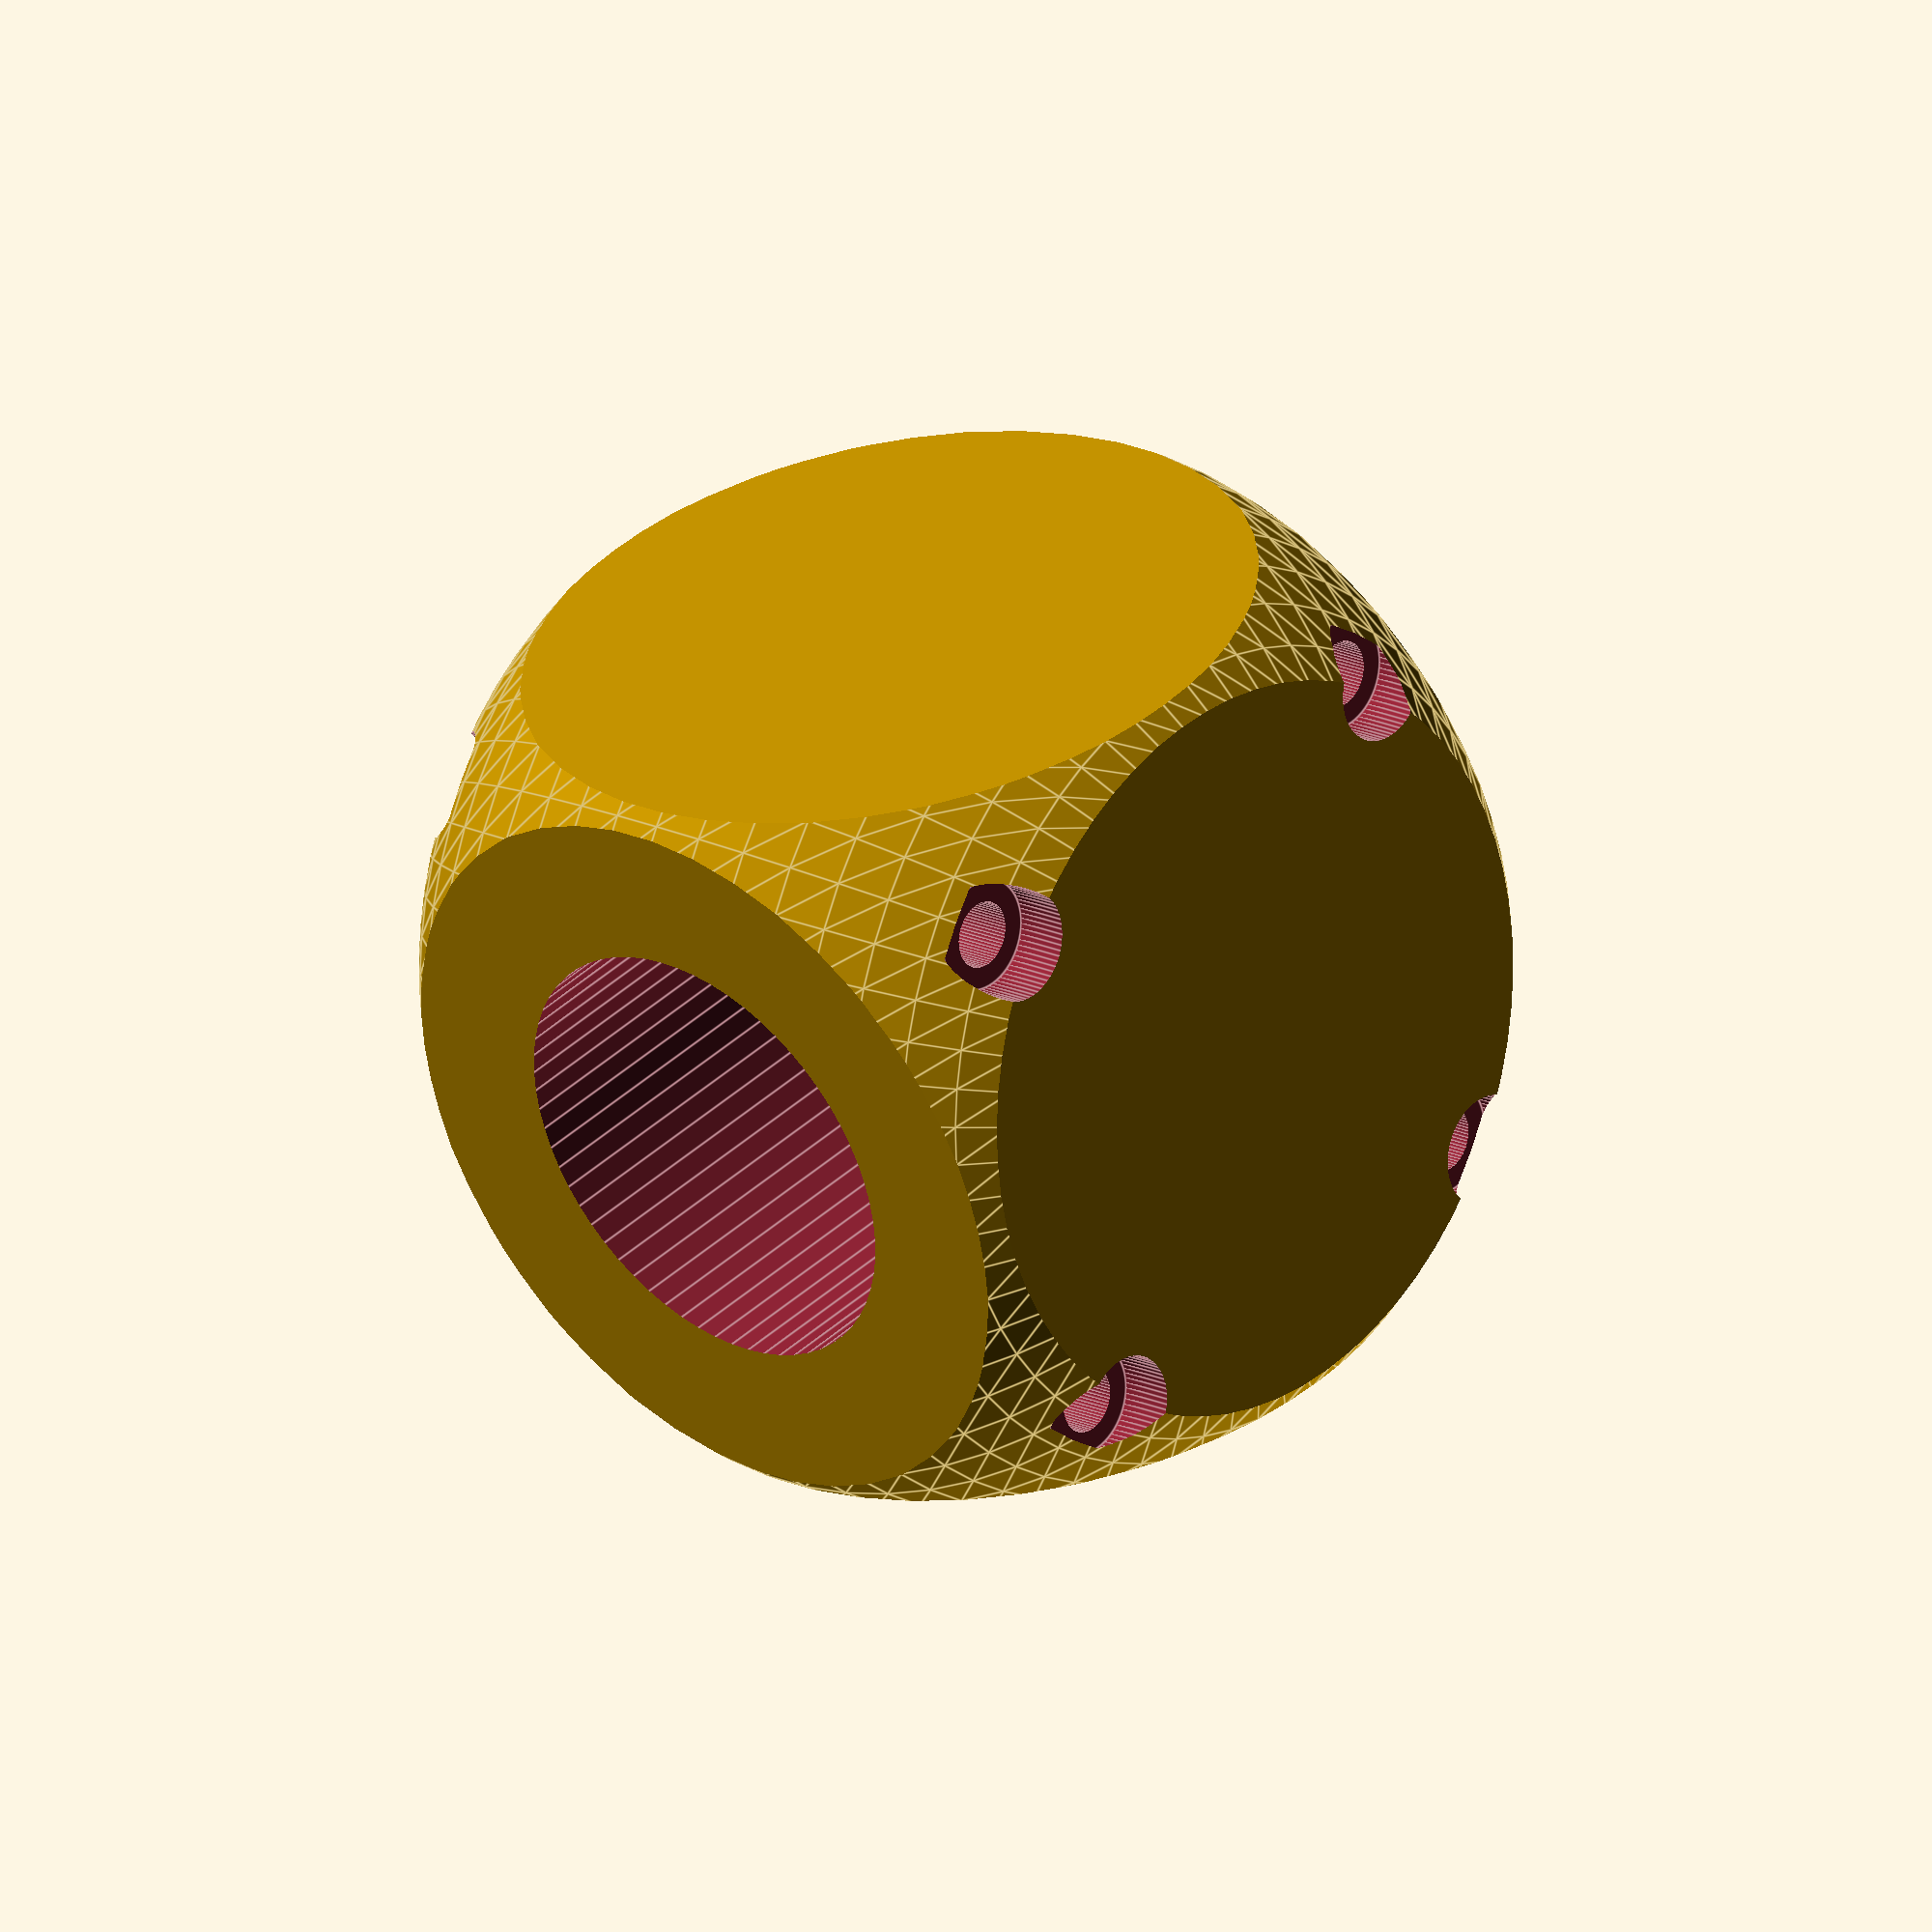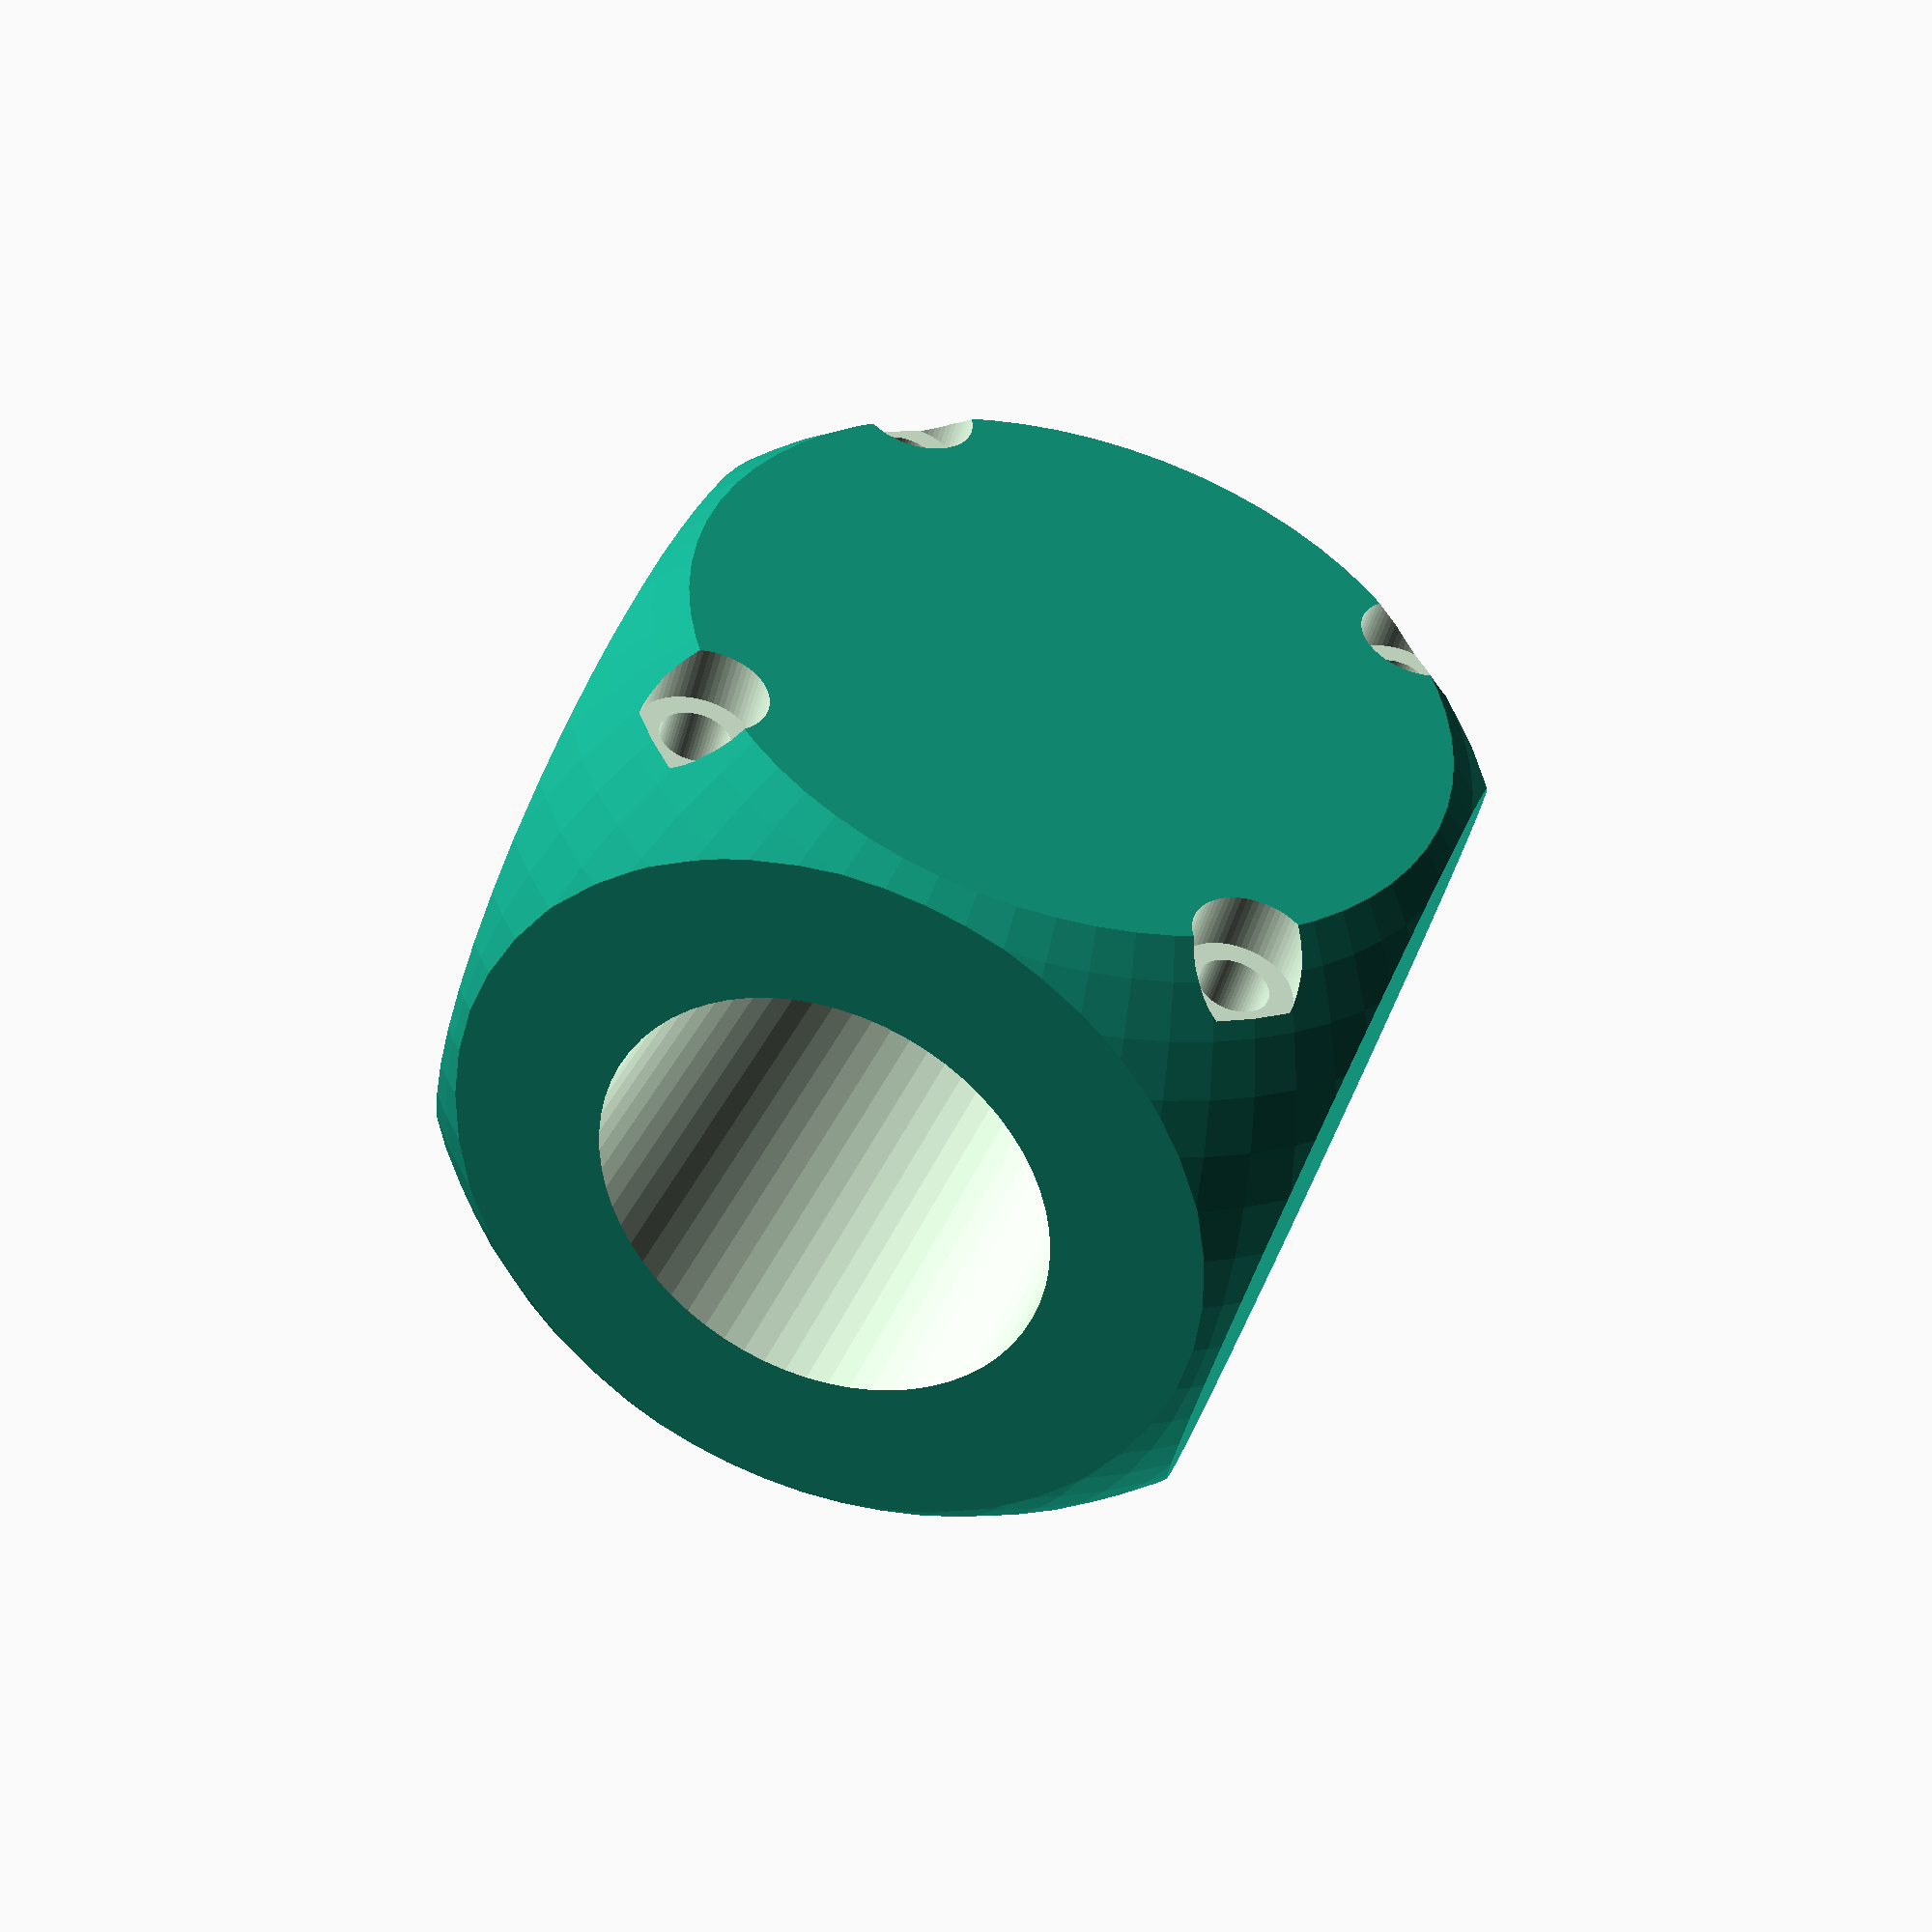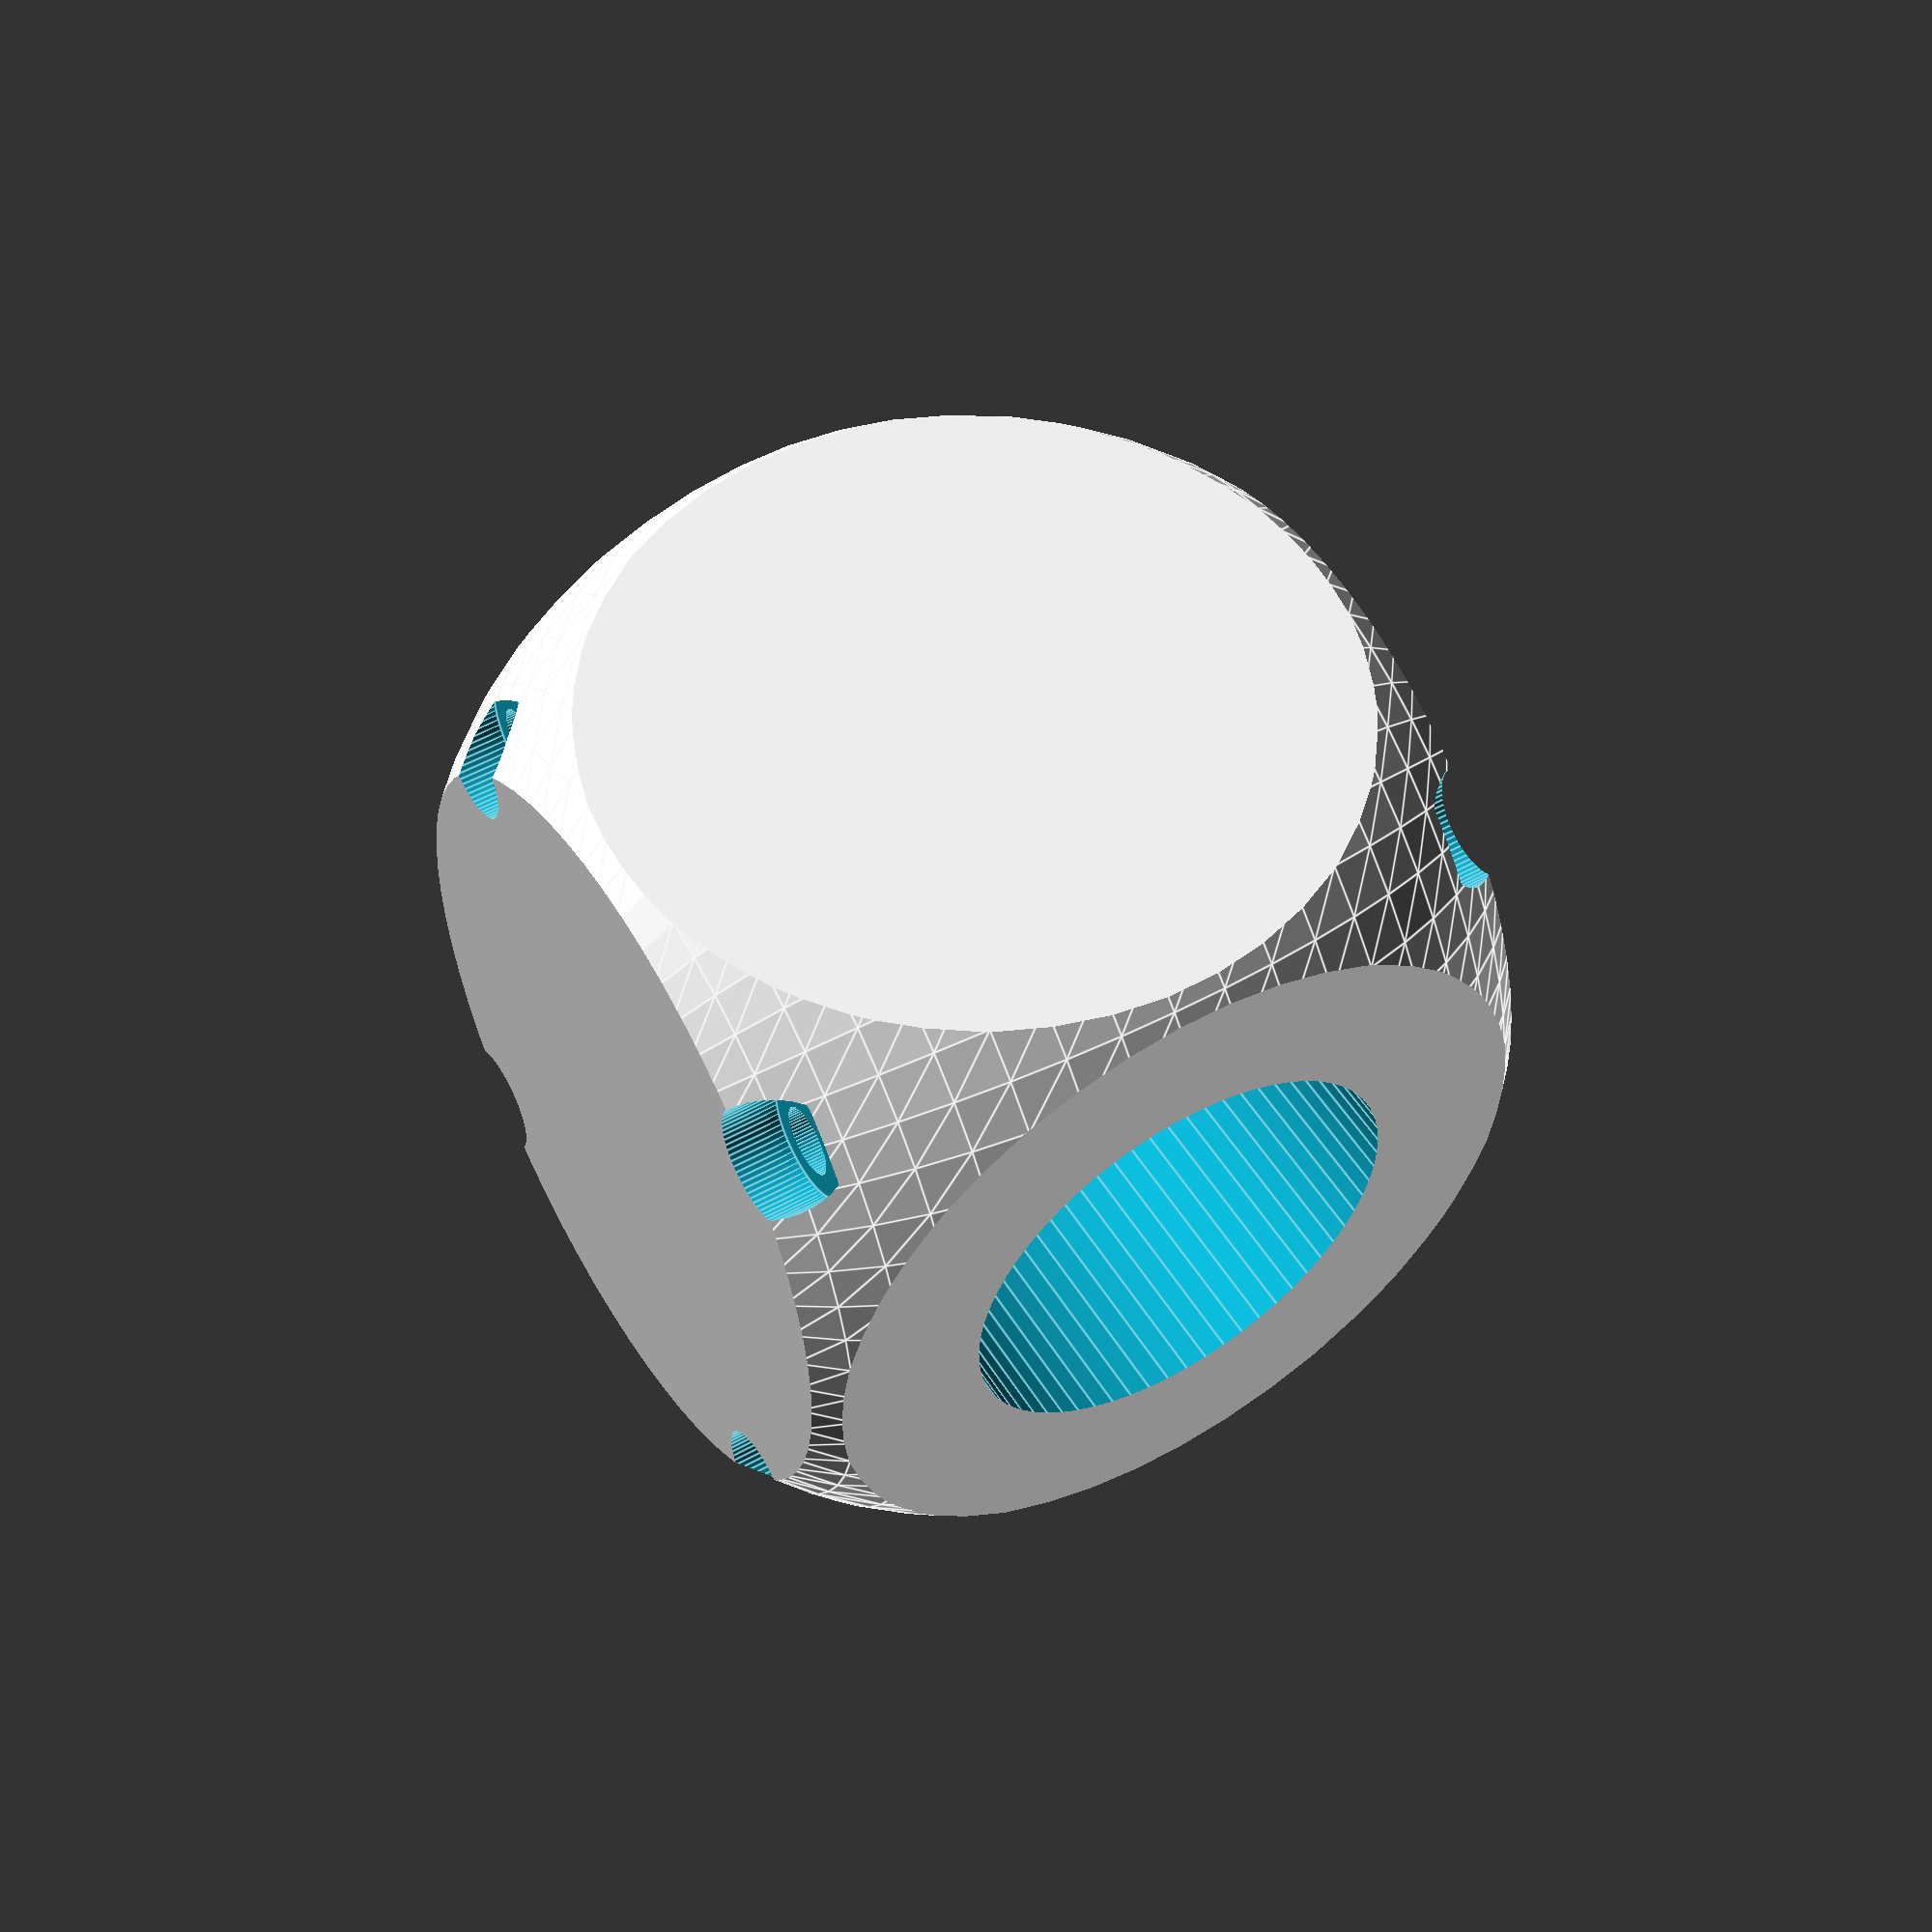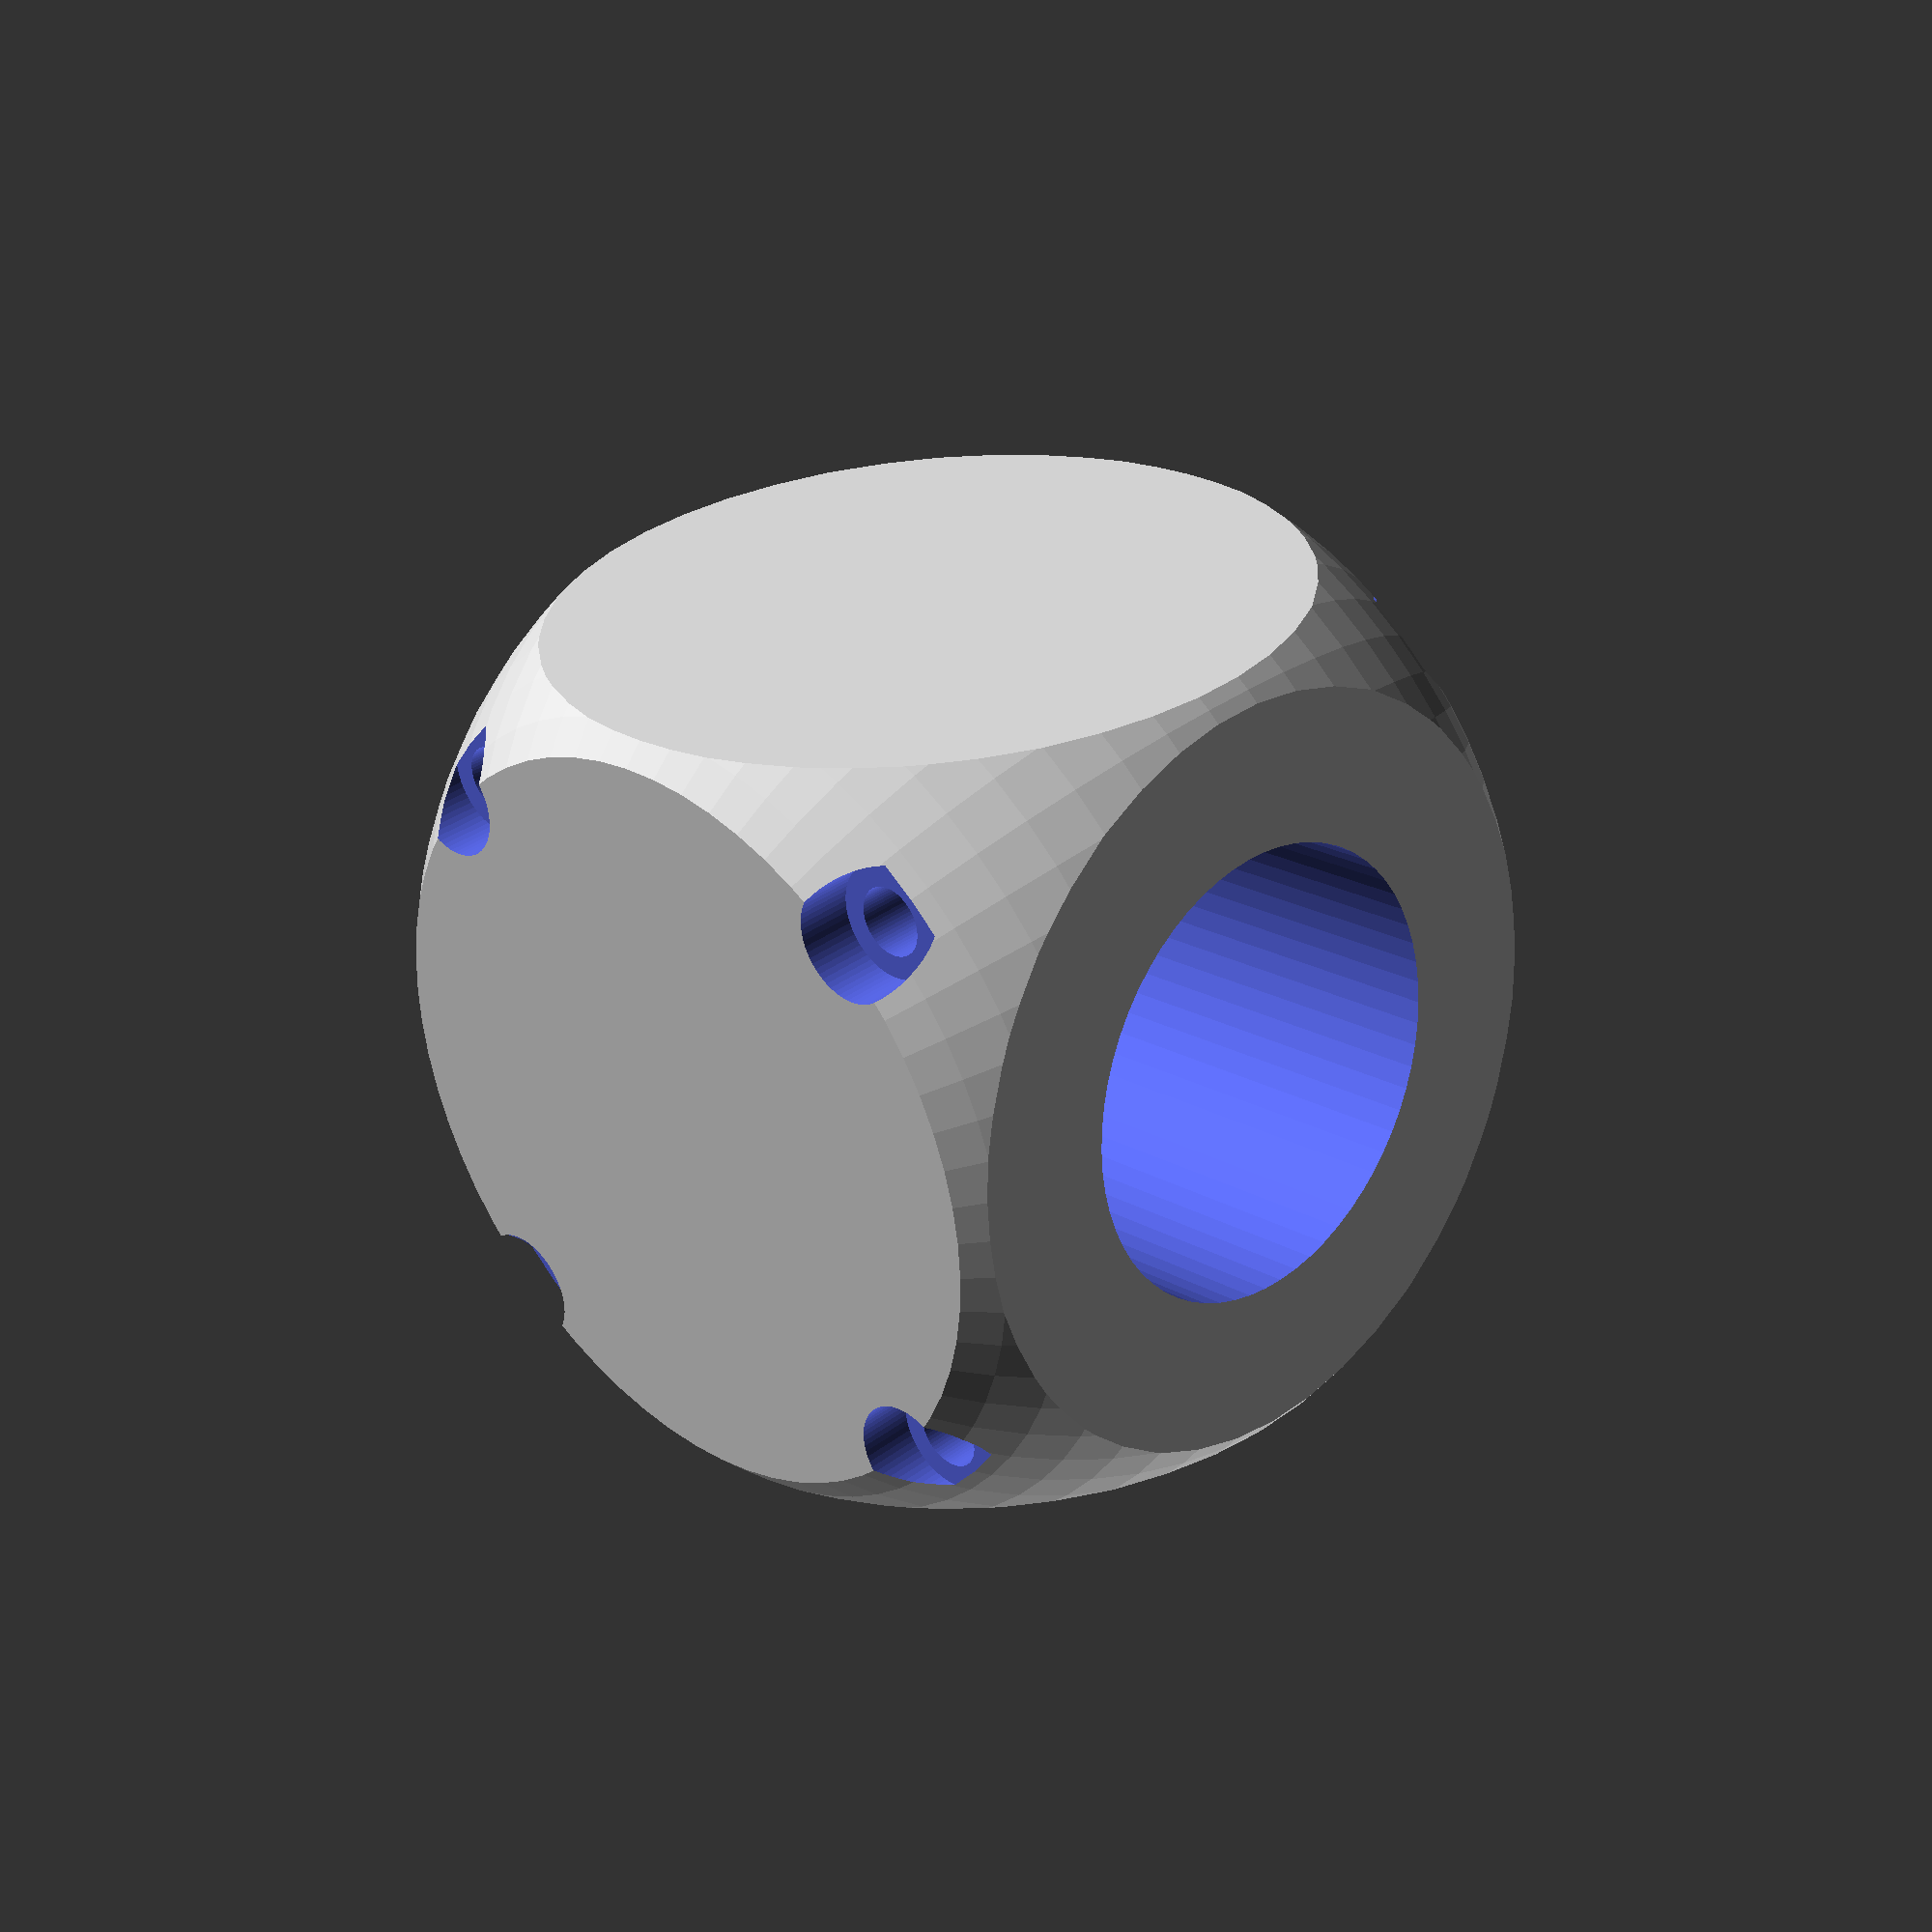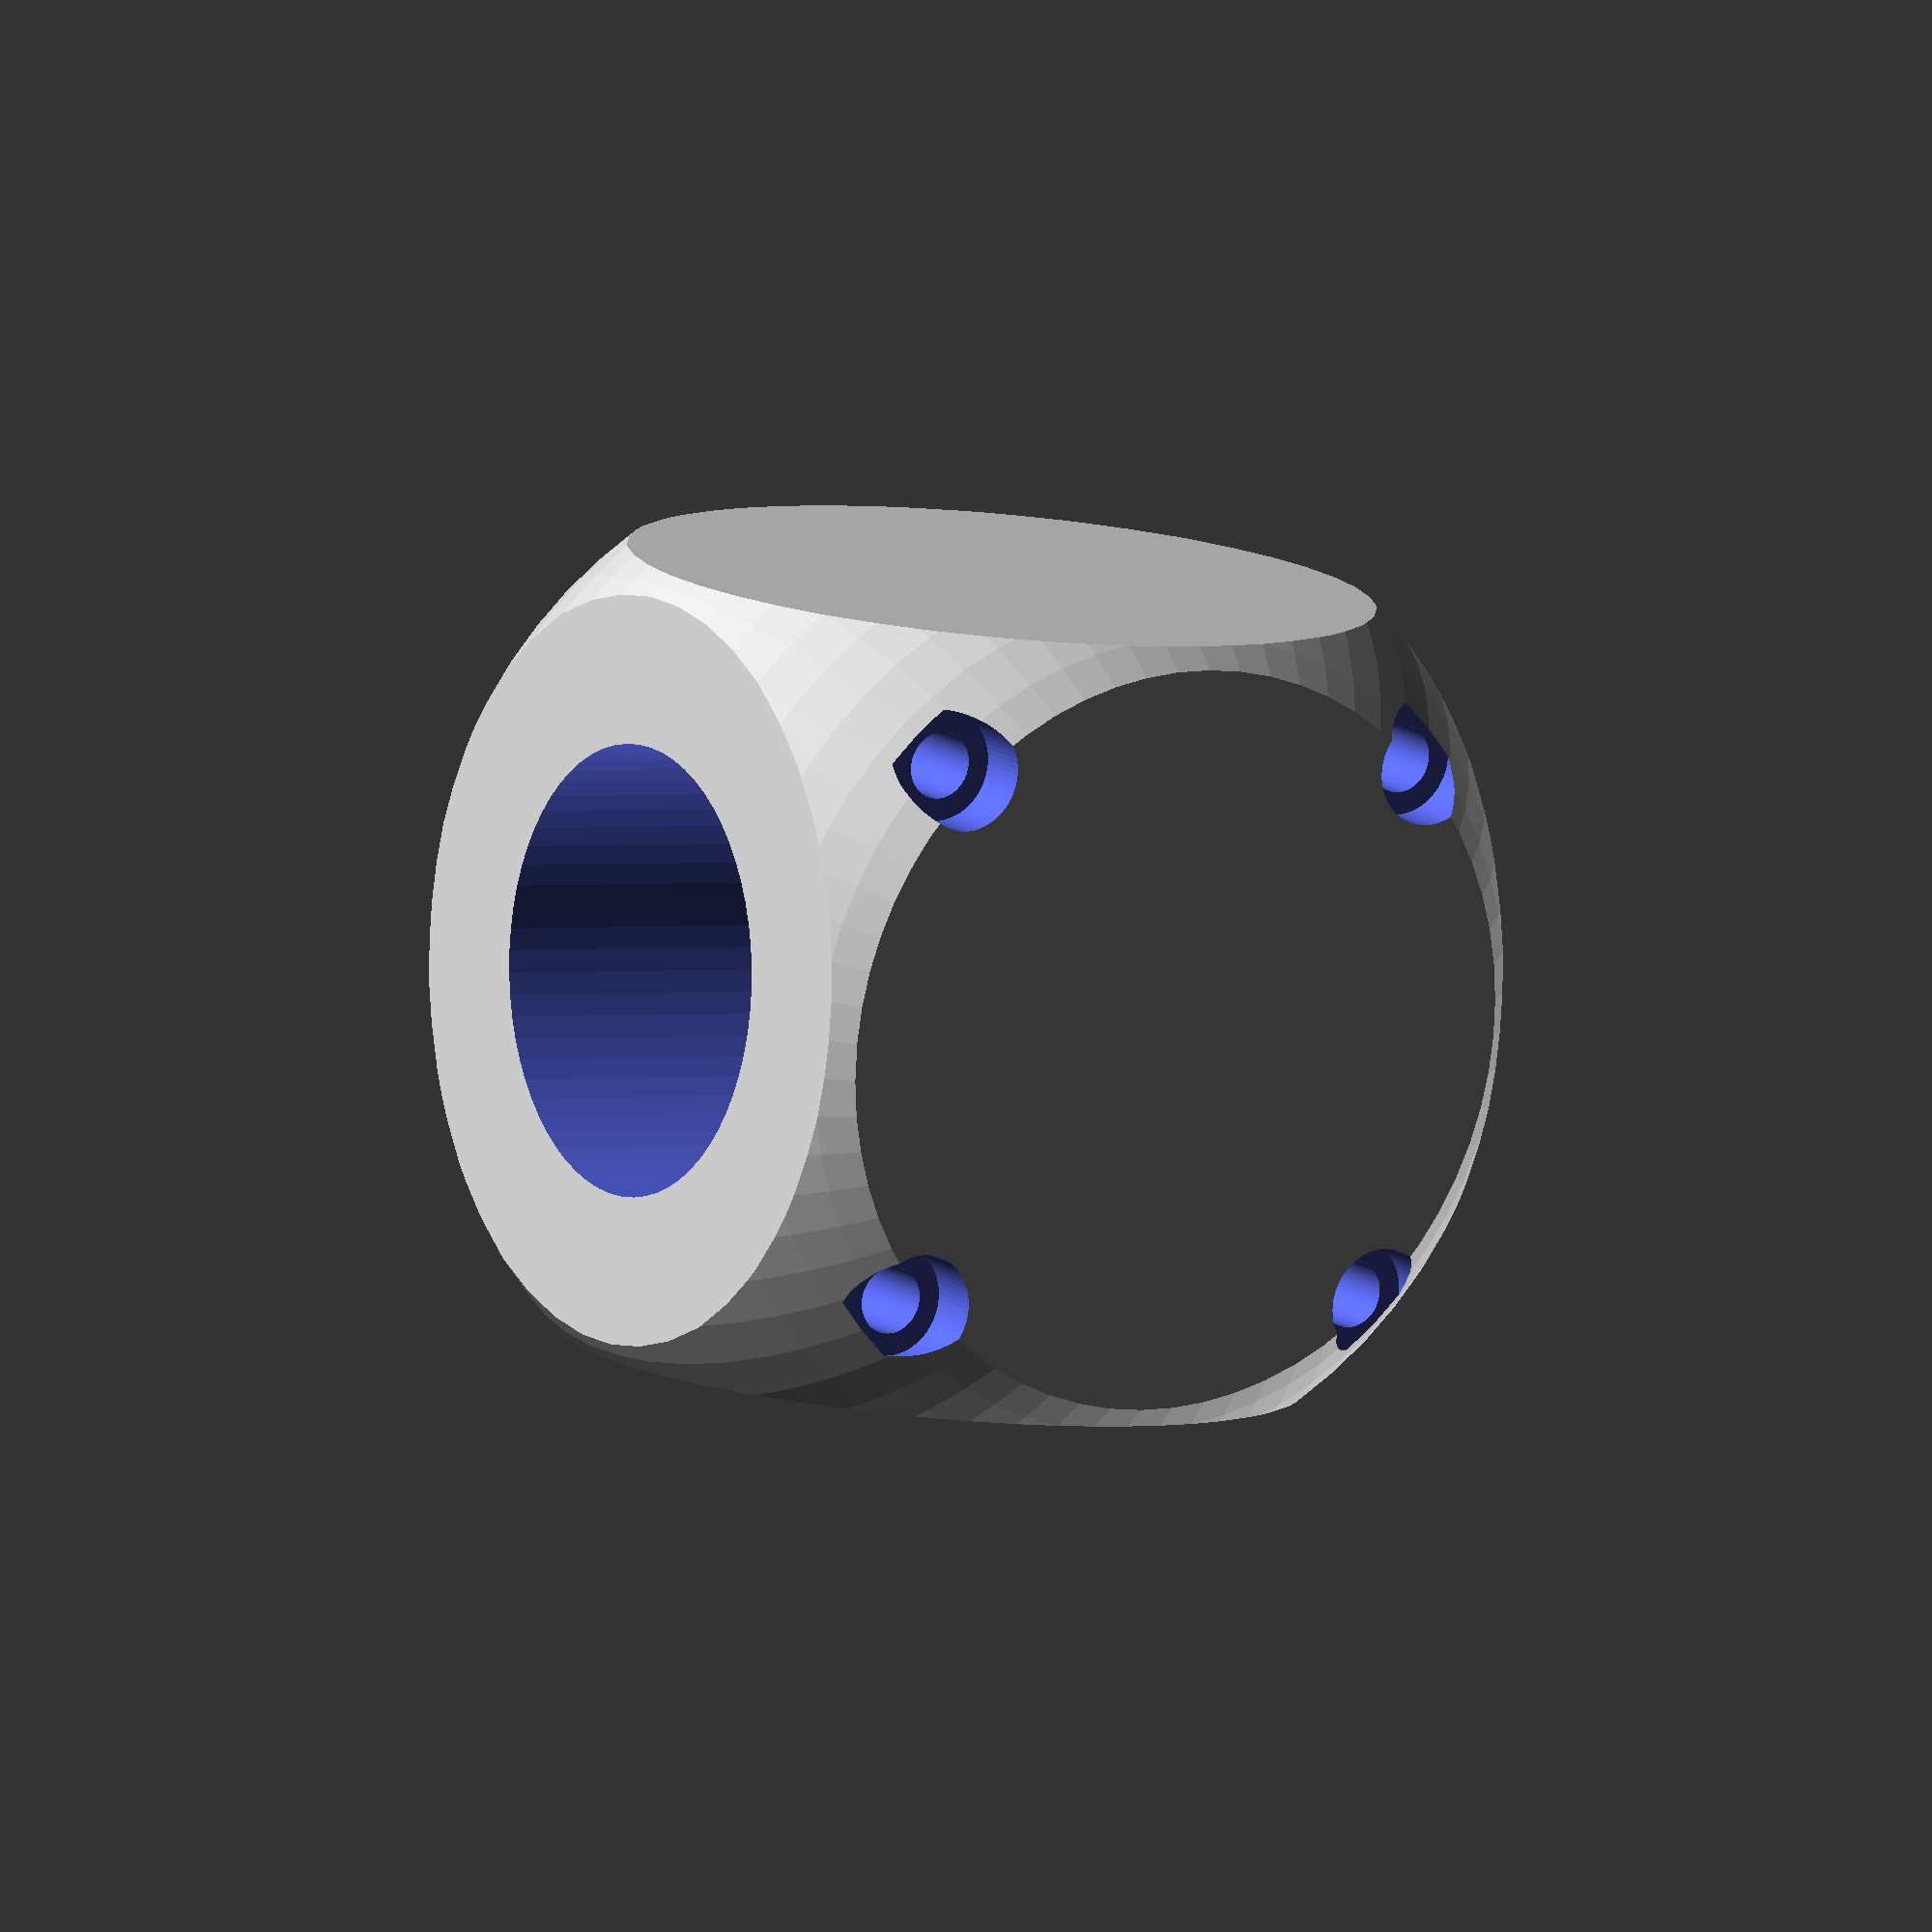
<openscad>
PiResPoly = 64; // Render Quality

PiNodeDim = 35;  // Dimension mm
PiTubeDia = 20; // Tube Diameter mm

PiScrewDia = 3; // M3 = 2.9 mm
PiBoltDia = 5; // M3 = 5mm
PiBoltDim = 5; // M3 = 5mm
PiScrewStep = 12; // Screw Step


difference() {
    
intersection(pipi) {
        cube(PiNodeDim, center=true);
        sphere(PiNodeDim / 1.45); $fn=PiResPoly;}

        rotate([90,0,0])
        cylinder (h = PiNodeDim + 5, r=PiTubeDia / 2, center = true, $fn=PiResPoly);
        
        
        
        rotate([0,0,90])
        translate([-PiScrewStep, -PiScrewStep, 0])
        cylinder (h = PiNodeDim + 5, r=PiScrewDia / 2, center = true, $fn=PiResPoly);
        translate([-PiScrewStep, -PiScrewStep, (PiNodeDim / 2)])
        cylinder (h = PiBoltDim, r=PiBoltDia / 2, center = true, $fn=PiResPoly);
        translate([-PiScrewStep, -PiScrewStep, -(PiNodeDim / 2)])
        cylinder (h = PiBoltDim, r=PiBoltDia / 2, center = true, $fn=PiResPoly);
        
        rotate([0,0,90])
        translate([PiScrewStep, -PiScrewStep, 0])
        cylinder (h = PiNodeDim + 5, r=PiScrewDia / 2, center = true, $fn=PiResPoly);
        translate([PiScrewStep, -PiScrewStep, (PiNodeDim / 2)])
        cylinder (h = PiBoltDim, r=PiBoltDia / 2, center = true, $fn=PiResPoly);
        translate([PiScrewStep, -PiScrewStep, -(PiNodeDim / 2)])
        cylinder (h = PiBoltDim, r=PiBoltDia / 2, center = true, $fn=PiResPoly);
        
        rotate([0,0,90])
        translate([PiScrewStep, PiScrewStep, 0])
        cylinder (h = PiNodeDim + 5, r=PiScrewDia / 2, center = true, $fn=PiResPoly);
        translate([PiScrewStep, PiScrewStep, (PiNodeDim / 2)])
        cylinder (h = PiBoltDim, r=PiBoltDia / 2, center = true, $fn=PiResPoly);
        translate([PiScrewStep, PiScrewStep, -(PiNodeDim / 2)])
        cylinder (h = PiBoltDim, r=PiBoltDia / 2, center = true, $fn=PiResPoly);
        
        rotate([0,0,90])
        translate([-PiScrewStep, PiScrewStep, 0])
        cylinder (h = PiNodeDim + 5, r=PiScrewDia / 2, center = true, $fn=PiResPoly);
        translate([-PiScrewStep, PiScrewStep, (PiNodeDim / 2)])
        cylinder (h = PiBoltDim, r=PiBoltDia / 2, center = true, $fn=PiResPoly);
        translate([-PiScrewStep, PiScrewStep, -(PiNodeDim / 2)])
        cylinder (h = PiBoltDim, r=PiBoltDia / 2, center = true, $fn=PiResPoly);
    }

</openscad>
<views>
elev=342.4 azim=73.7 roll=313.3 proj=o view=edges
elev=228.5 azim=20.7 roll=195.3 proj=p view=wireframe
elev=309.5 azim=272.5 roll=58.7 proj=p view=edges
elev=327.6 azim=262.5 roll=44.0 proj=p view=solid
elev=347.3 azim=276.1 roll=328.2 proj=o view=solid
</views>
